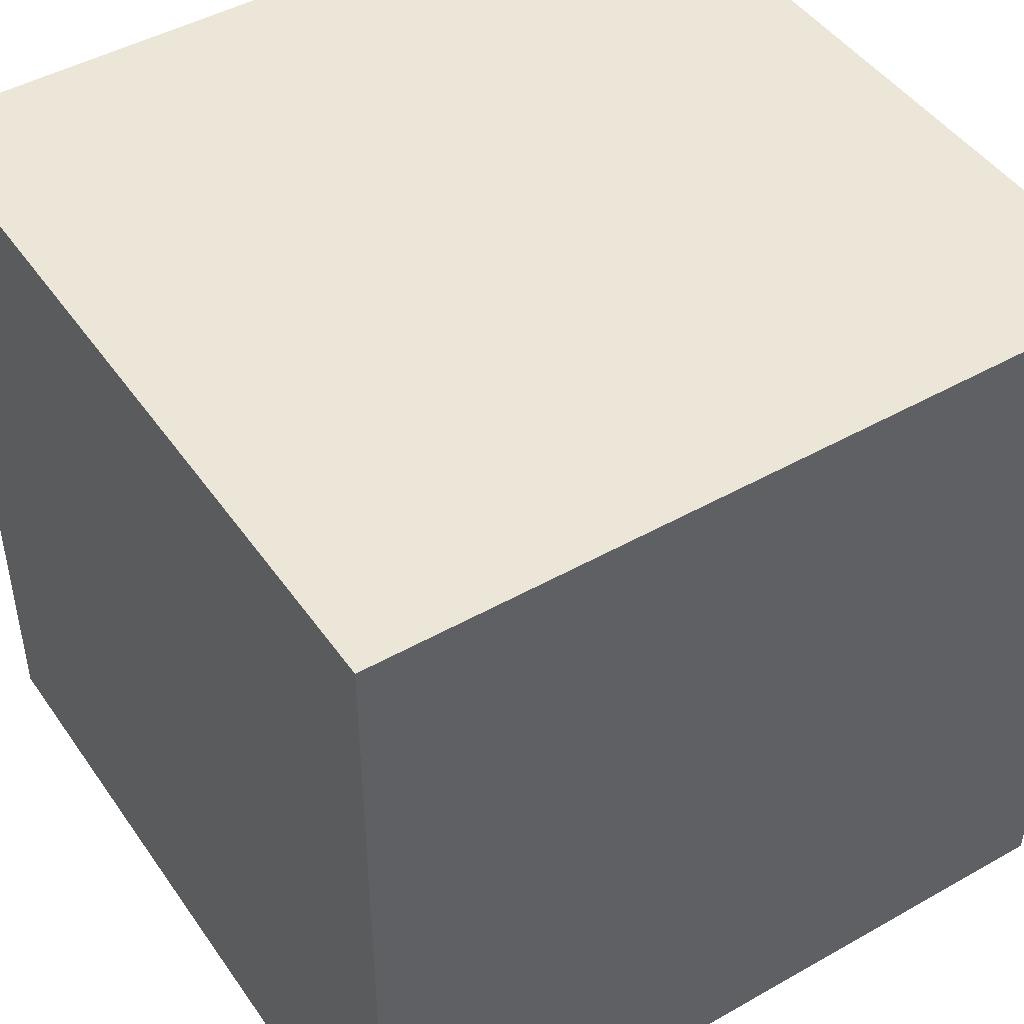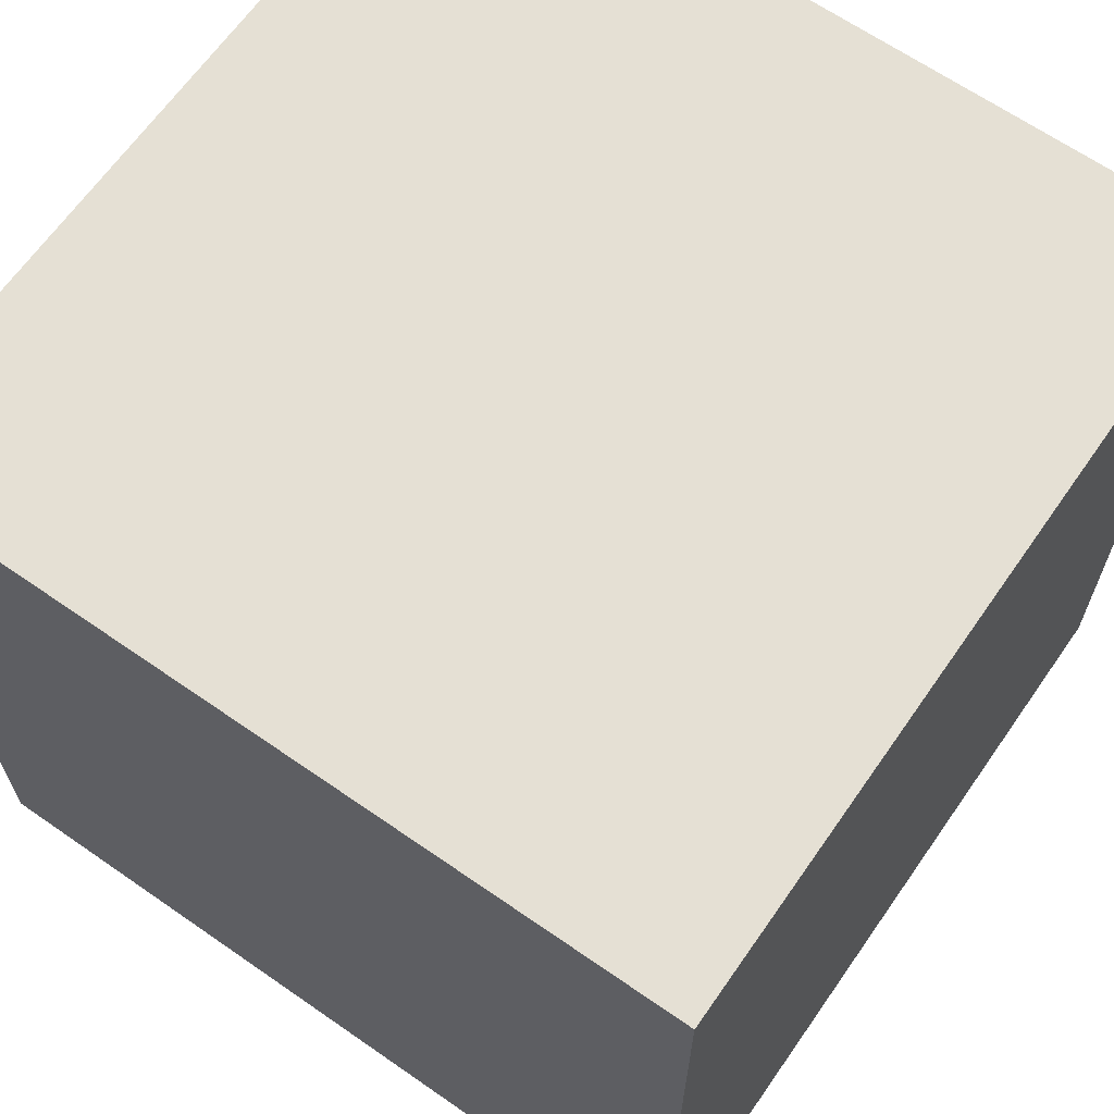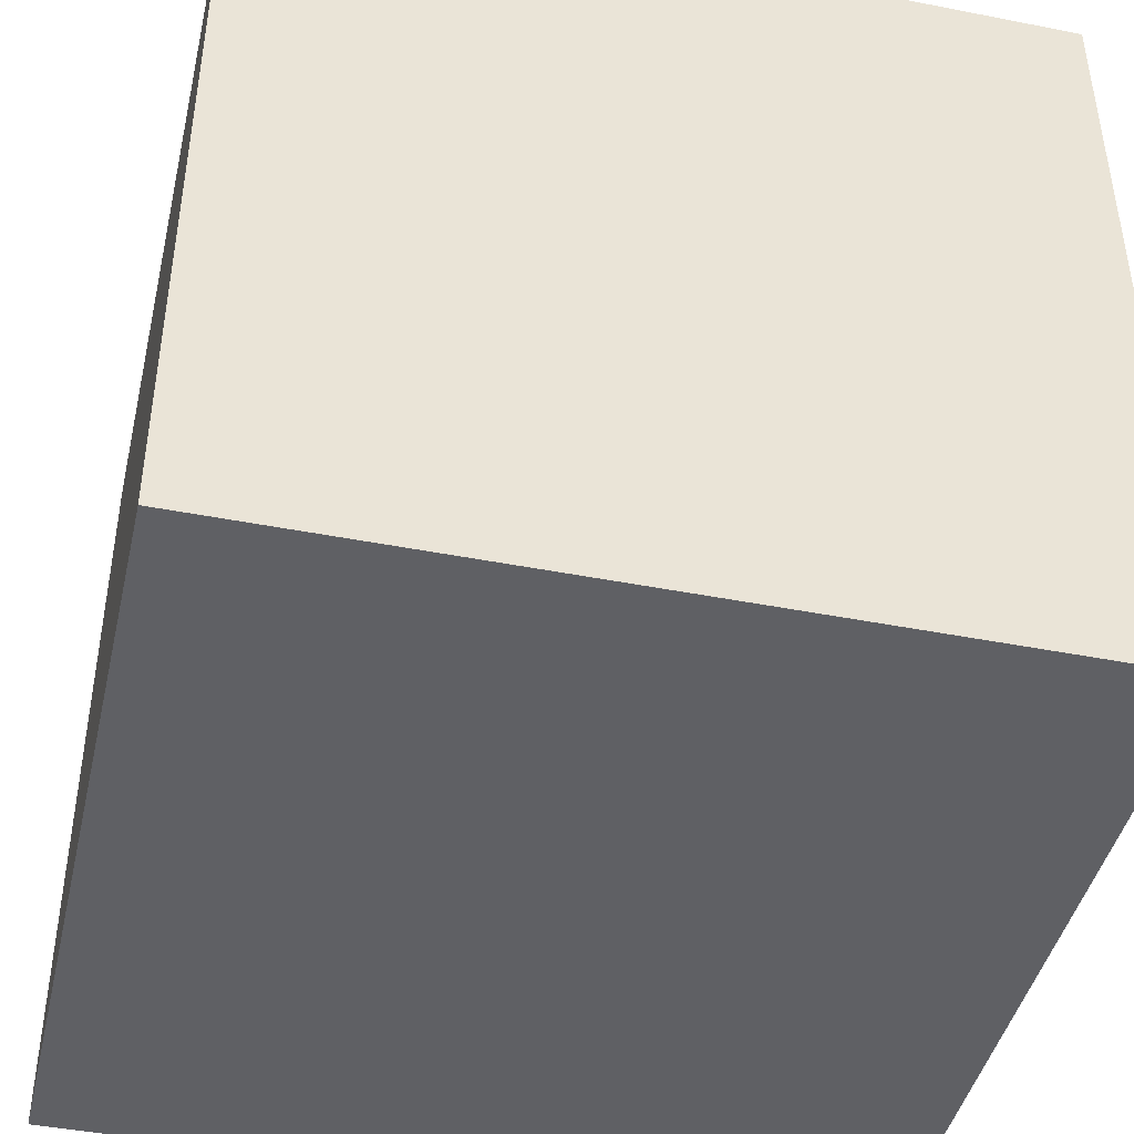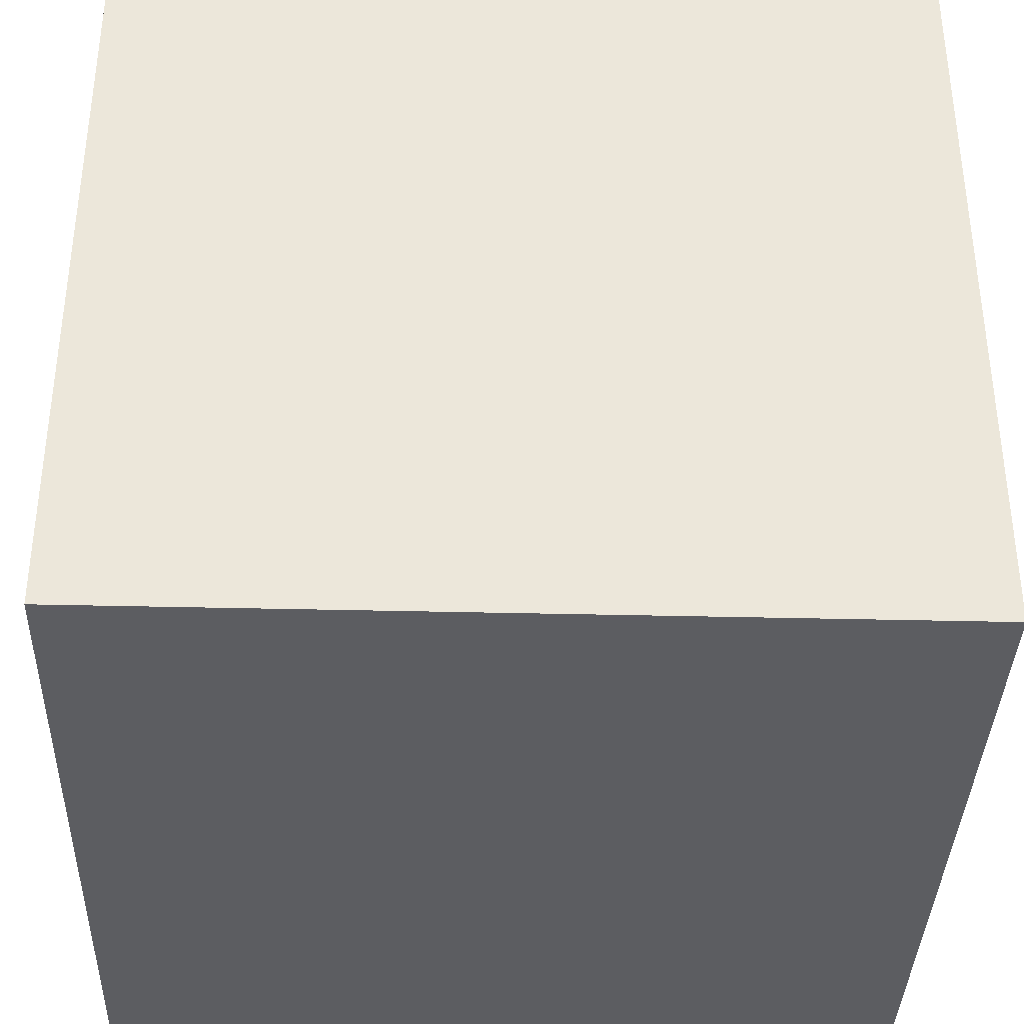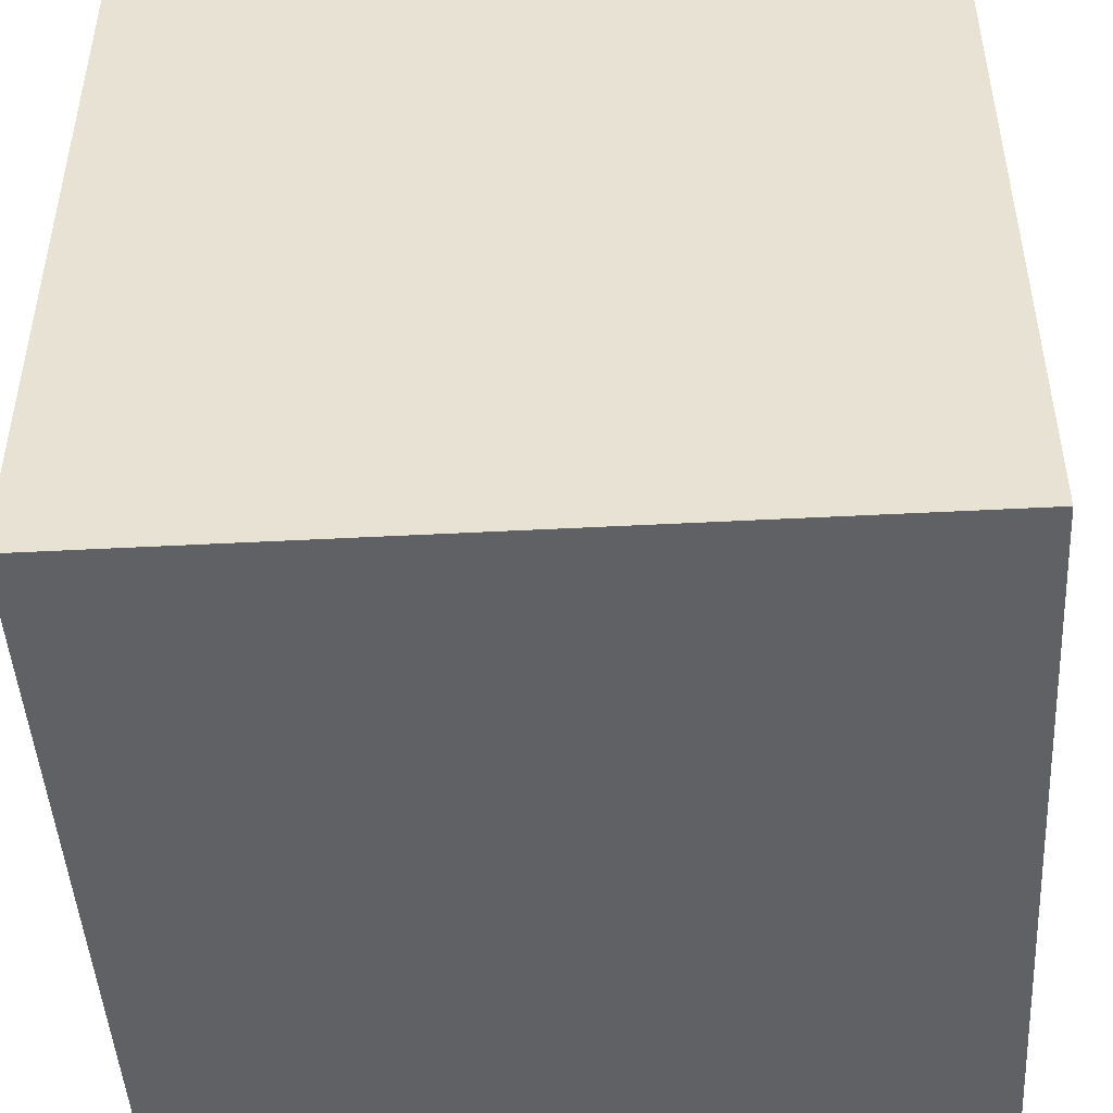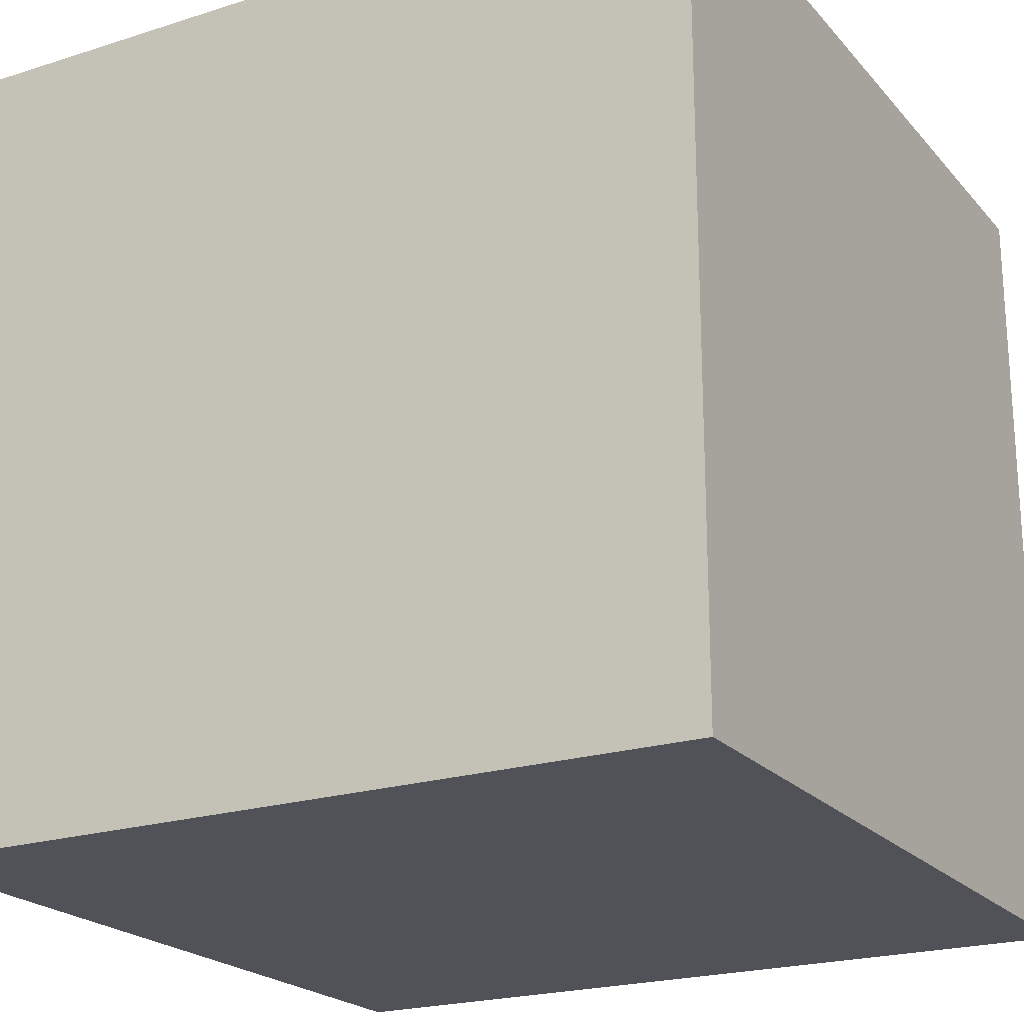
<metadata>
{"format":"obj","ext":"obj","renderer":"f3d","projection":"perspective","resolution":1024,"background":"white","views":[{"elev":46.2,"azim":57.1,"up":"+Z"},{"elev":65.5,"azim":124.9,"up":"+Z"},{"elev":-43.8,"azim":77.0,"up":"+Z"},{"elev":-36.8,"azim":88.2,"up":"+Z"},{"elev":-47.0,"azim":3.4,"up":"+Z"},{"elev":-21.6,"azim":-60.7,"up":"+Z"}]}
</metadata>
<code>
o Cube
v 1 1 -1
v 1 -1 -1
v 1 1 1
v 1 -1 1
v -1 1 -1
v -1 -1 -1
v -1 1 1
v -1 -1 1
f 1 5 7 3
f 4 3 7 8
f 8 7 5 6
f 6 2 4 8
f 2 1 3 4
f 6 5 1 2

</code>
